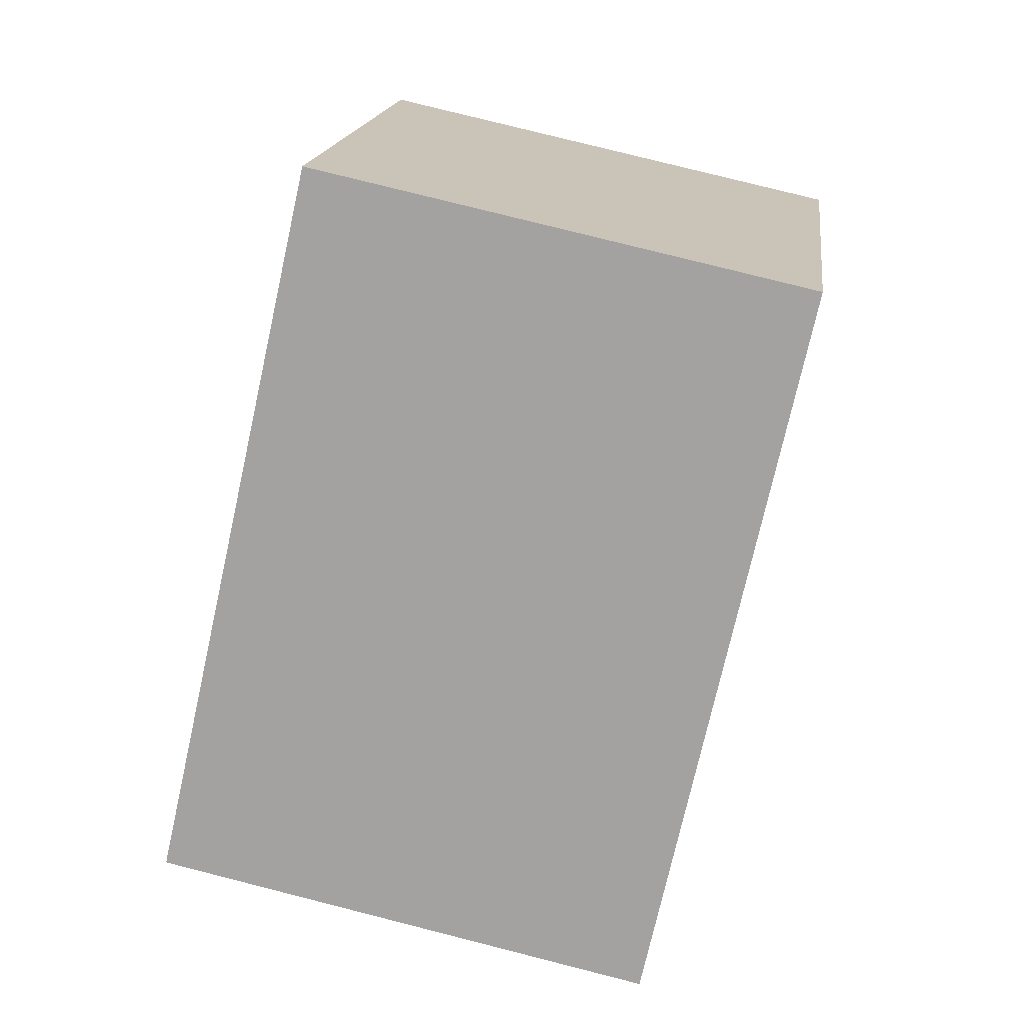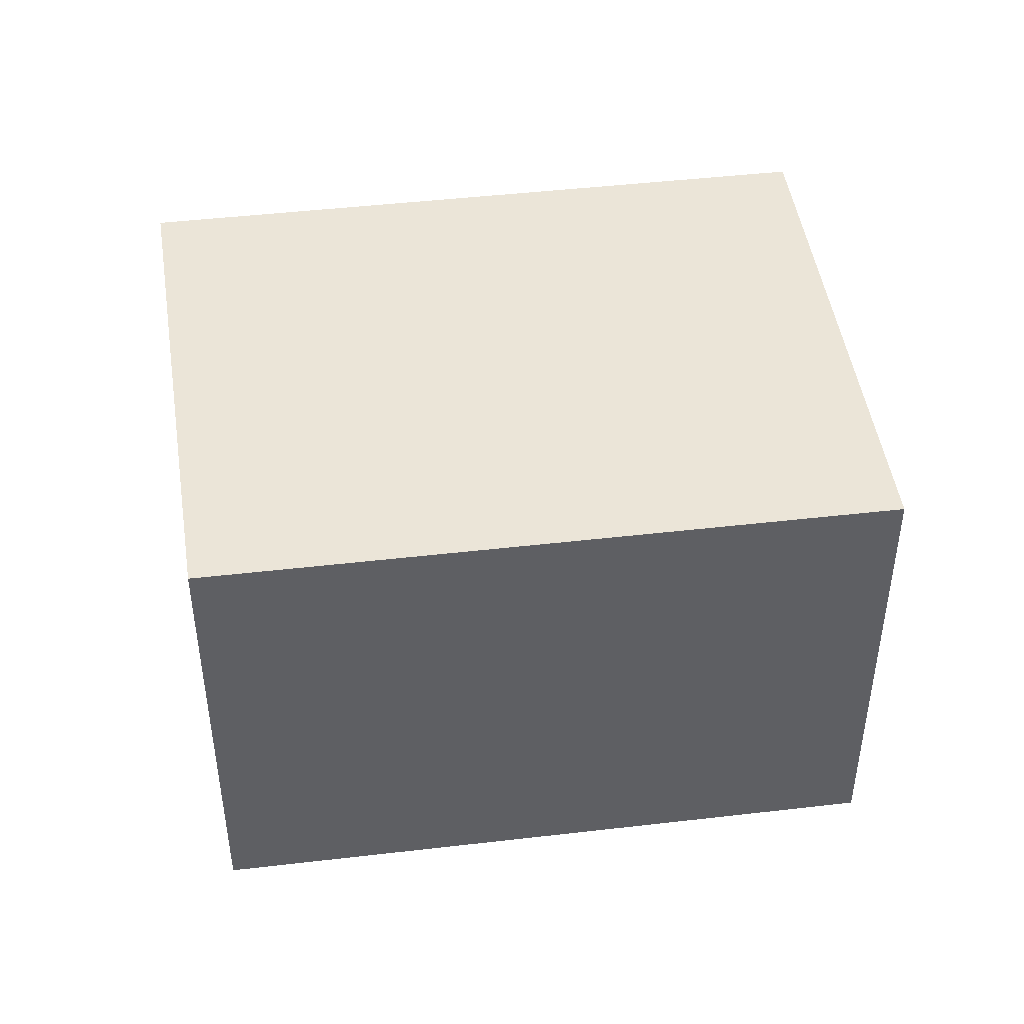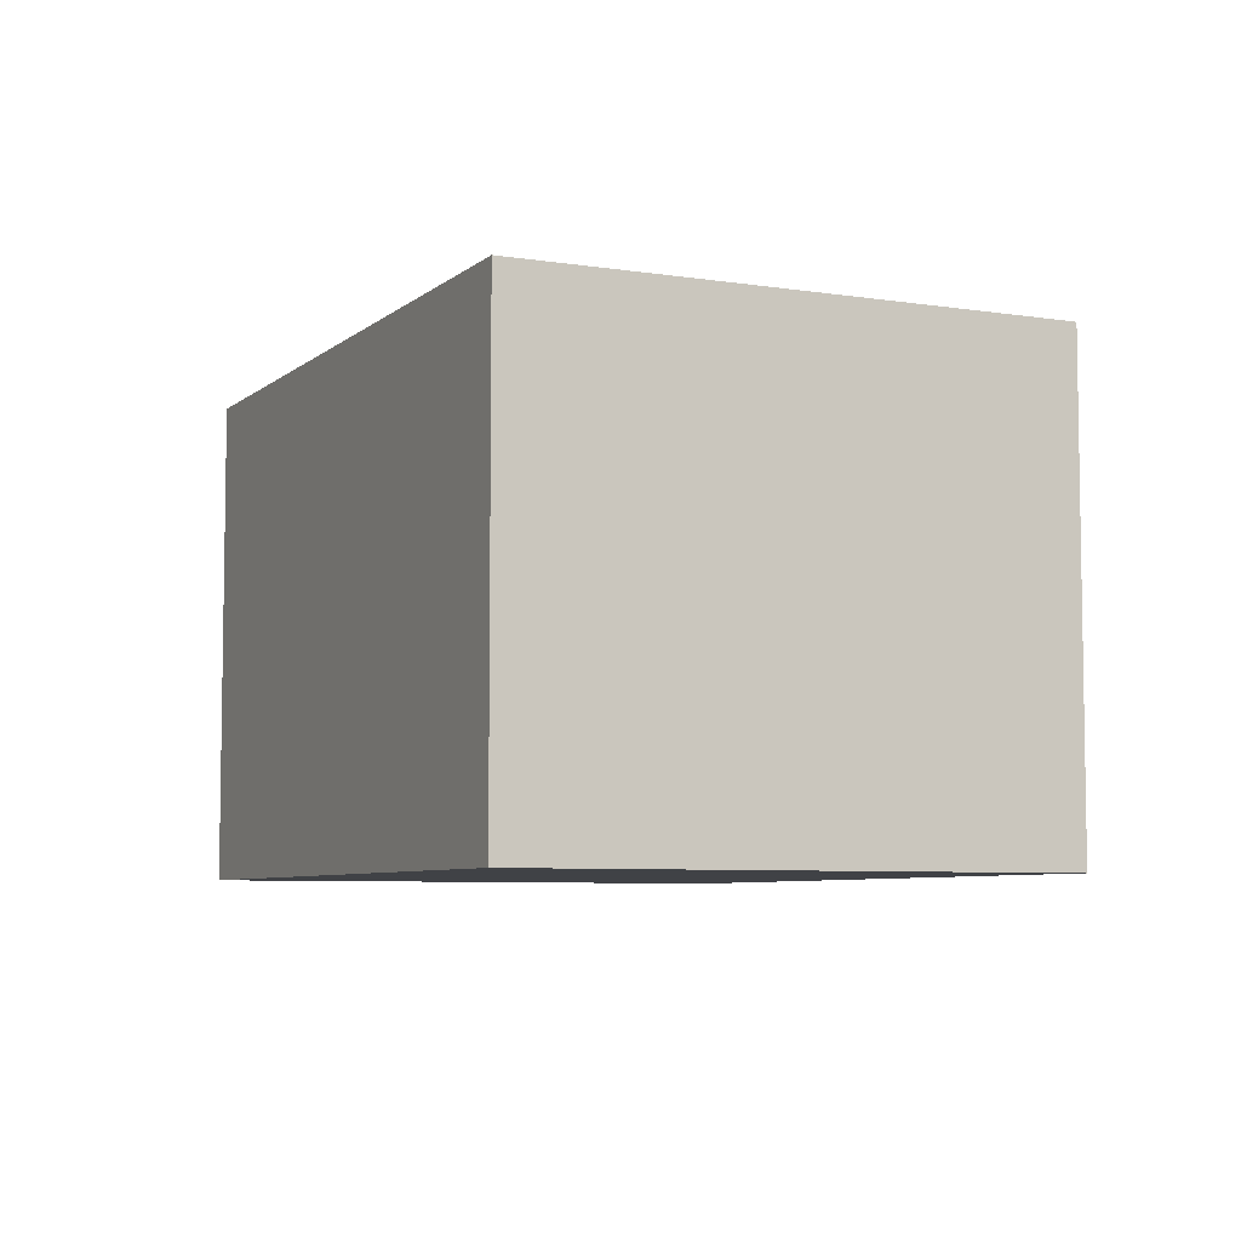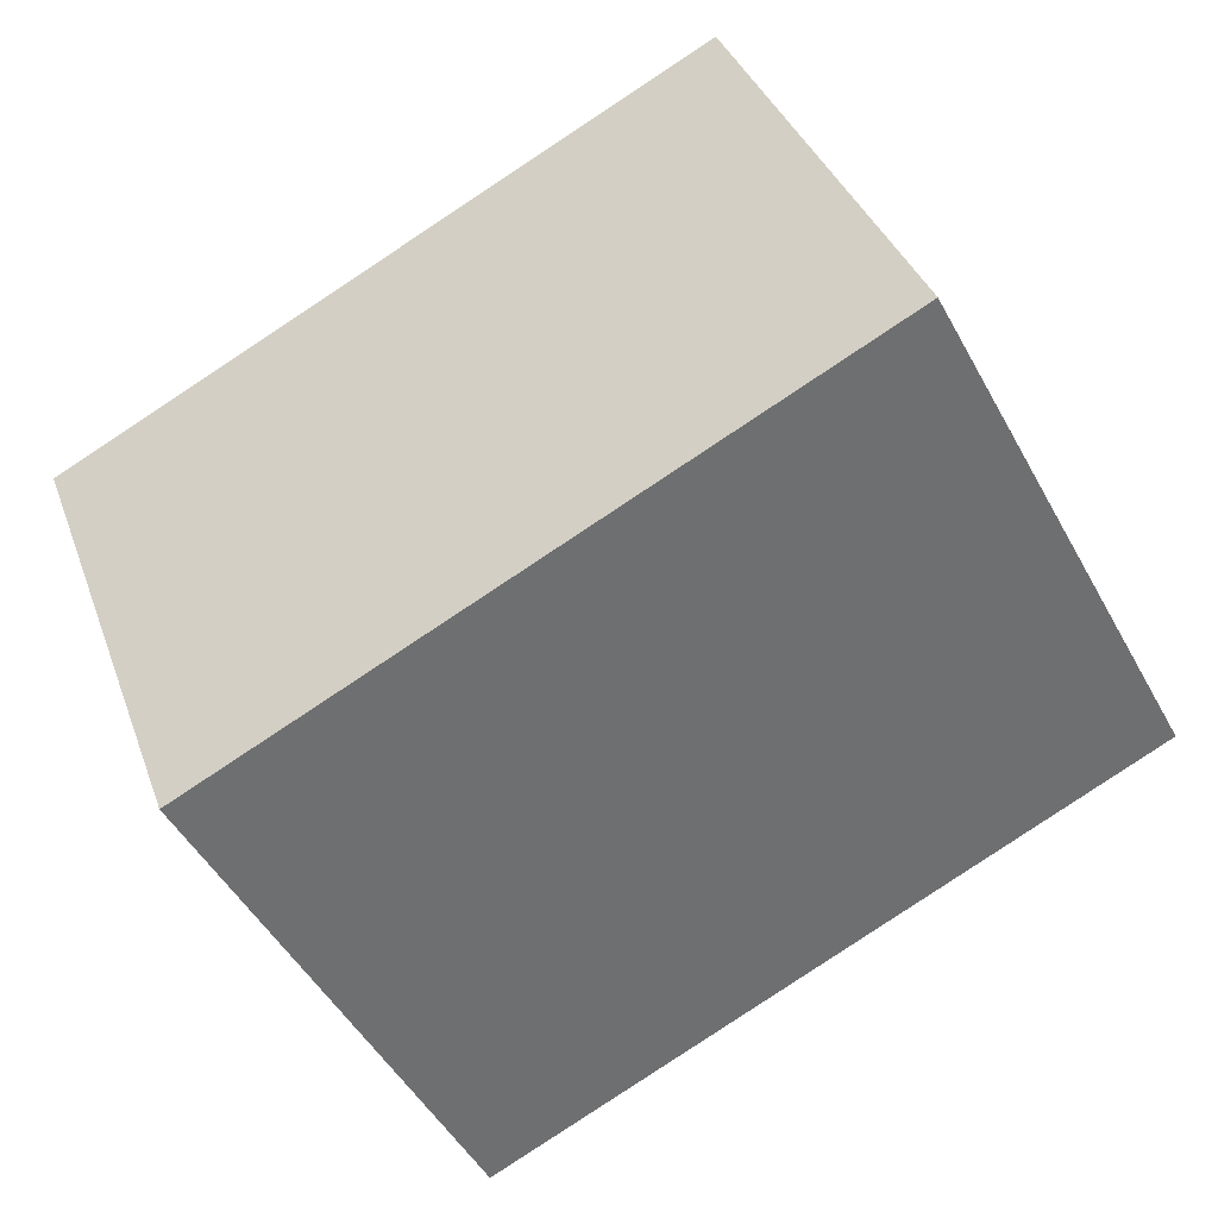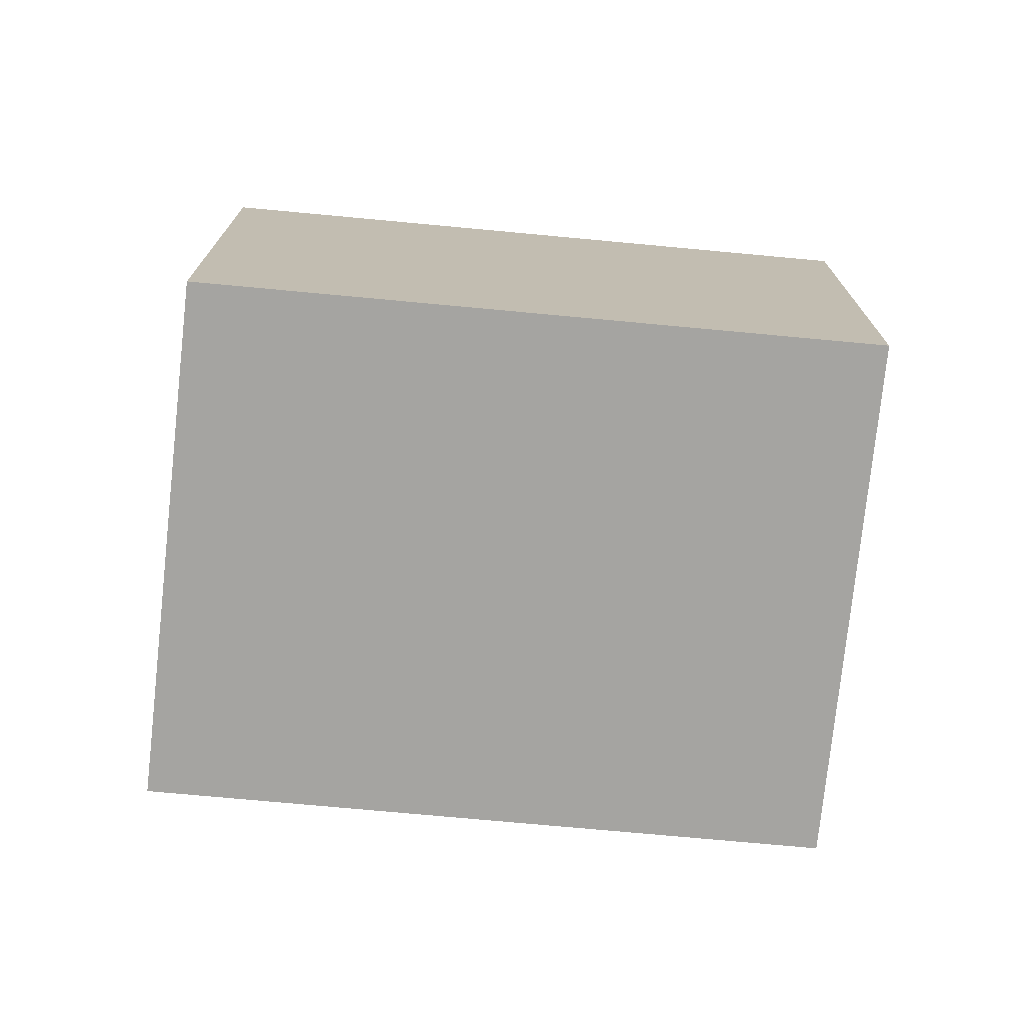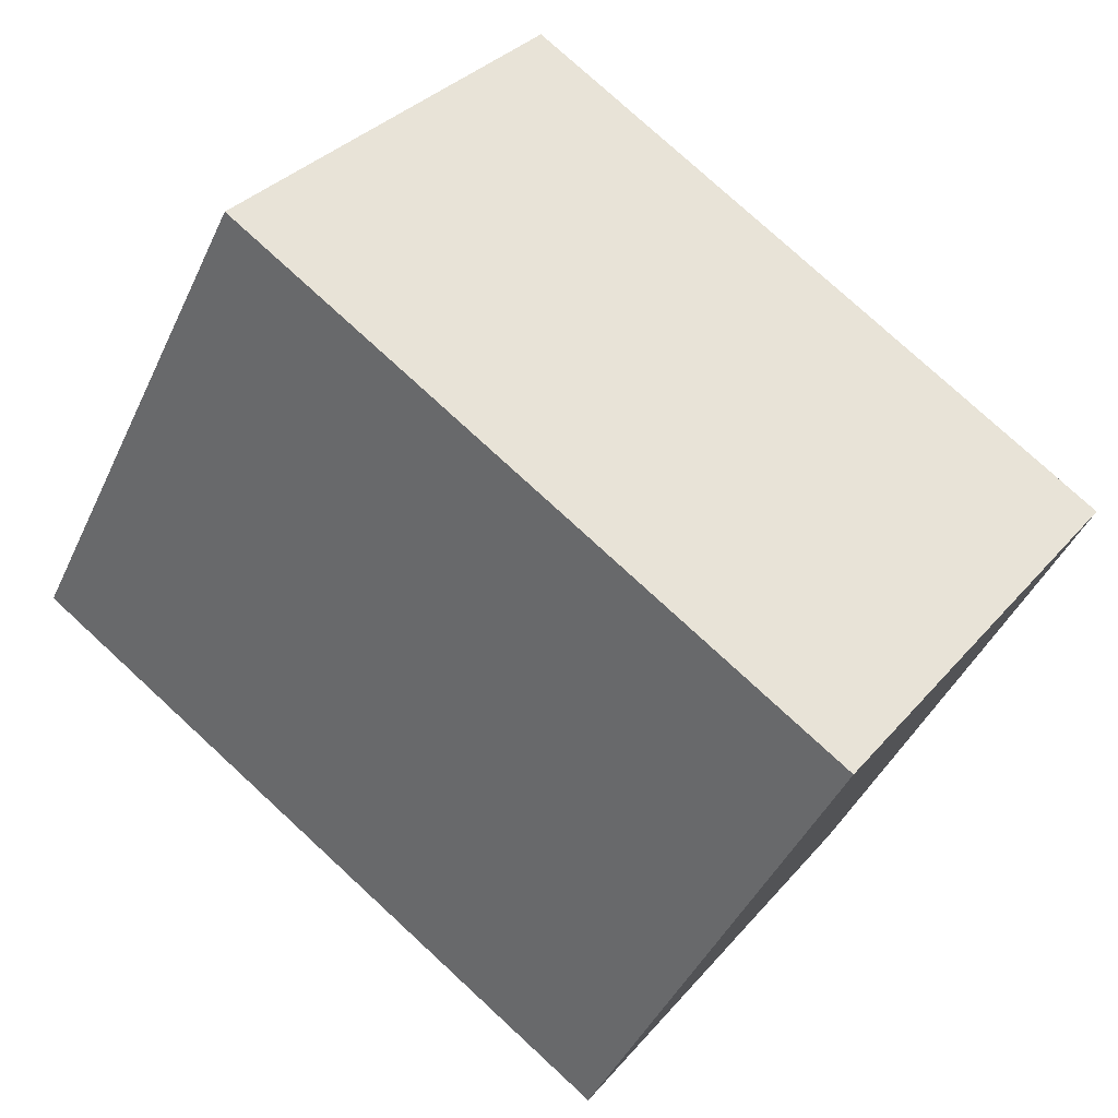
<metadata>
{"format":"obj","ext":"obj","renderer":"f3d","projection":"perspective","resolution":1024,"background":"white","views":[{"elev":78.4,"azim":-75.8,"up":"+Z"},{"elev":45.7,"azim":-35.9,"up":"+Y"},{"elev":-6.4,"azim":36.4,"up":"+Y"},{"elev":36.2,"azim":-18.5,"up":"+Z"},{"elev":-73.4,"azim":-33.6,"up":"+Y"},{"elev":32.8,"azim":-146.6,"up":"+Z"}]}
</metadata>
<code>
v  0 2.148 1.315e-16
v  3.95 2.148 -0.687
v  1.118 2.148 -2.21
v  2.777 2.148 1.494
v  1.118 1.353e-16 -2.21
v  0 0 0
v  2.777 -9.148e-17 1.494
v  3.95 4.207e-17 -0.687
g defaultobject
f 1 2 3
f 2 1 4
f 5 1 3
f 1 5 6
f 6 4 1
f 4 6 7
f 7 2 4
f 2 7 8
f 8 3 2
f 3 8 5
f 8 6 5
f 6 8 7

</code>
